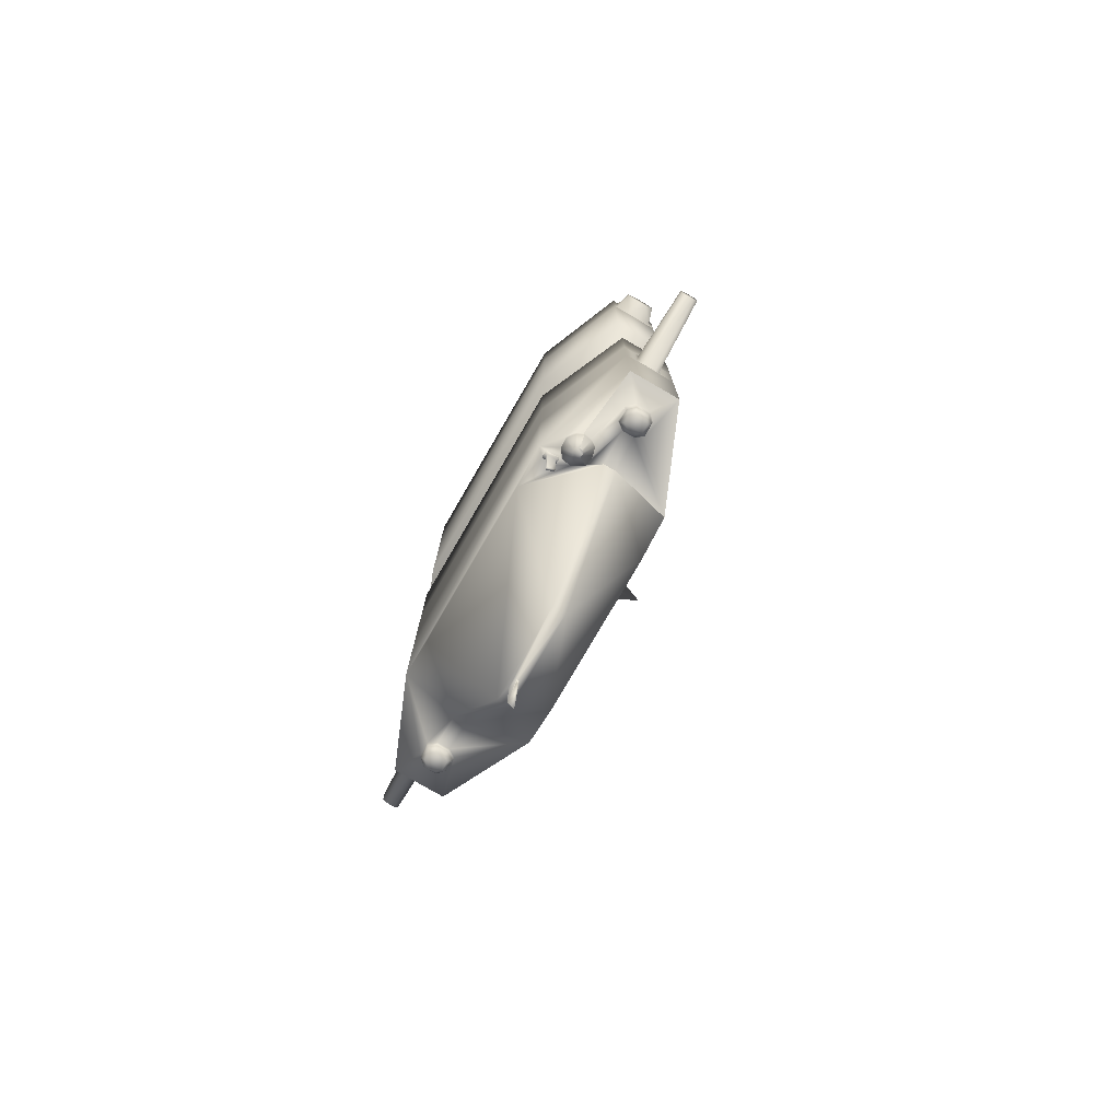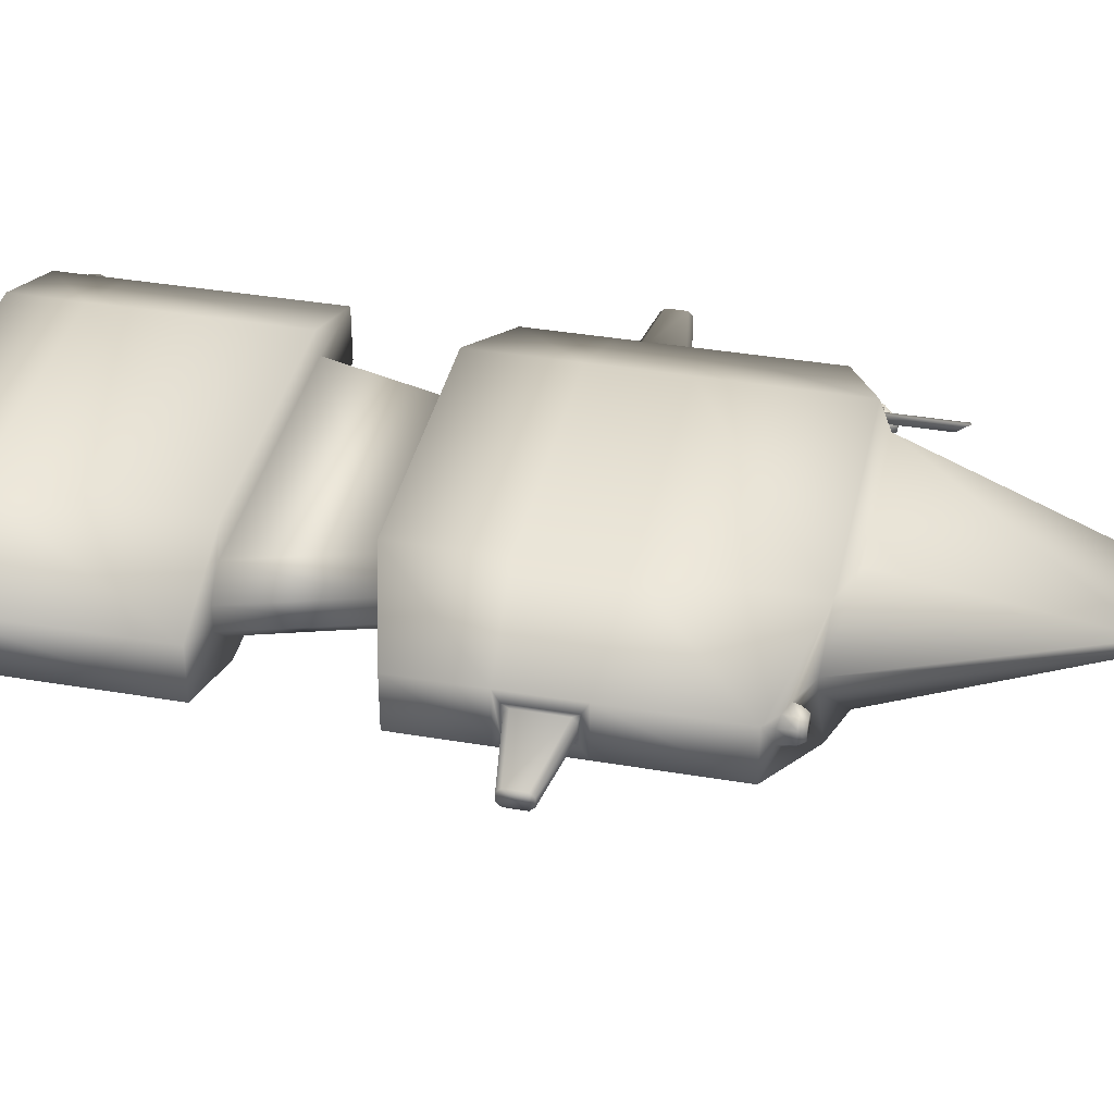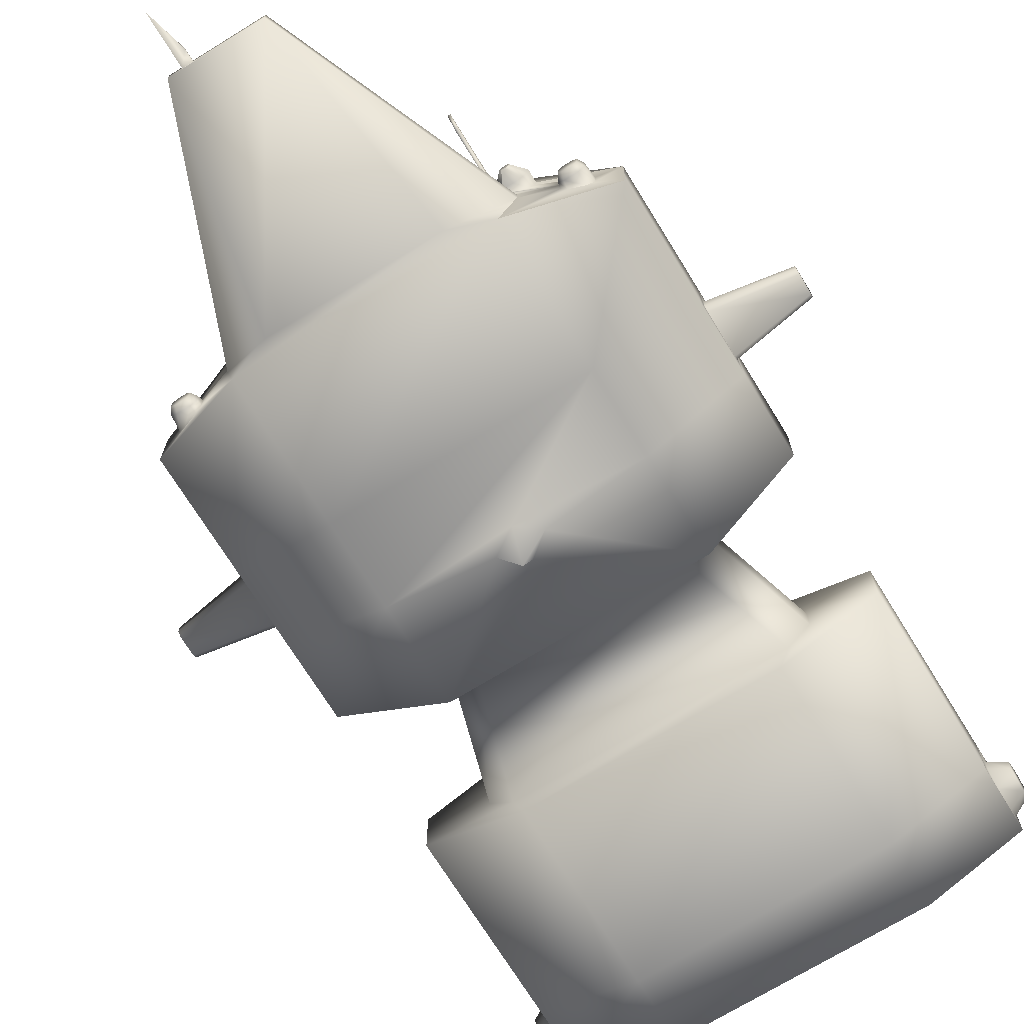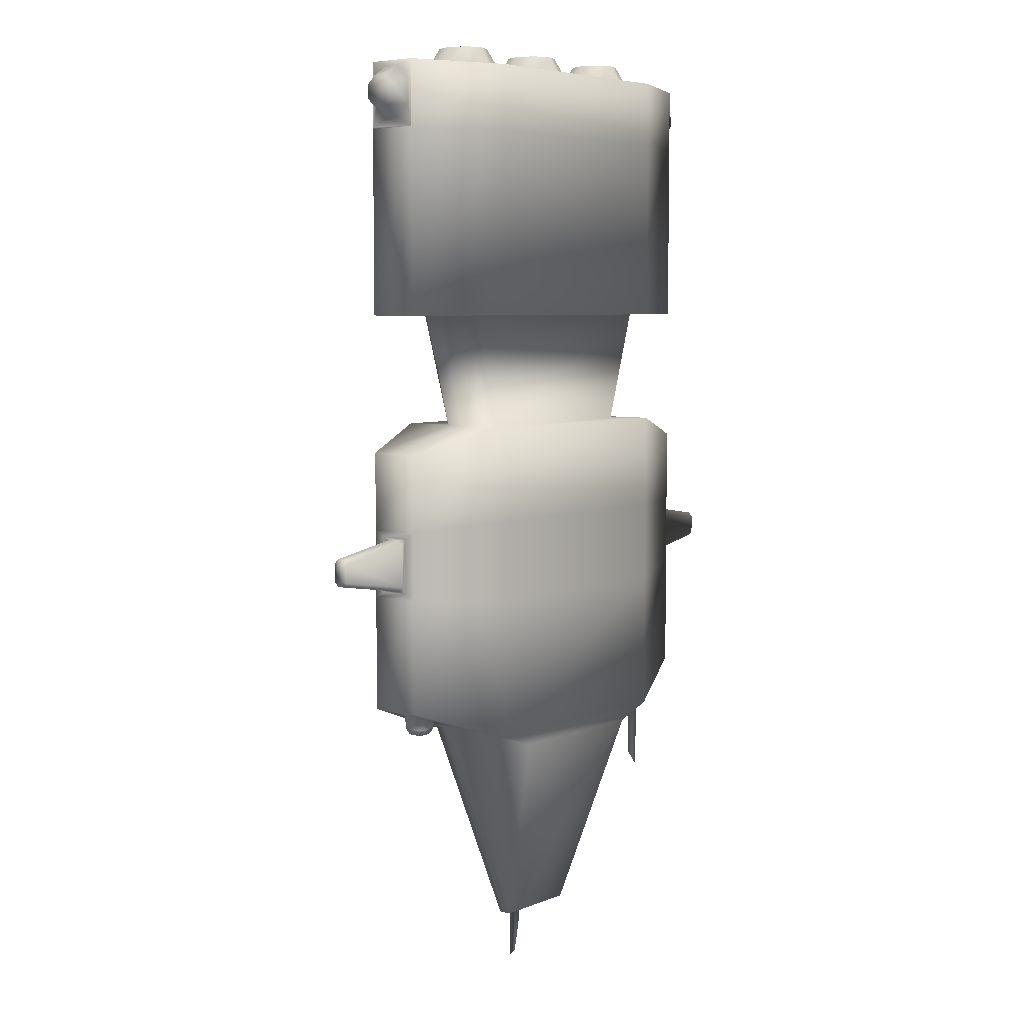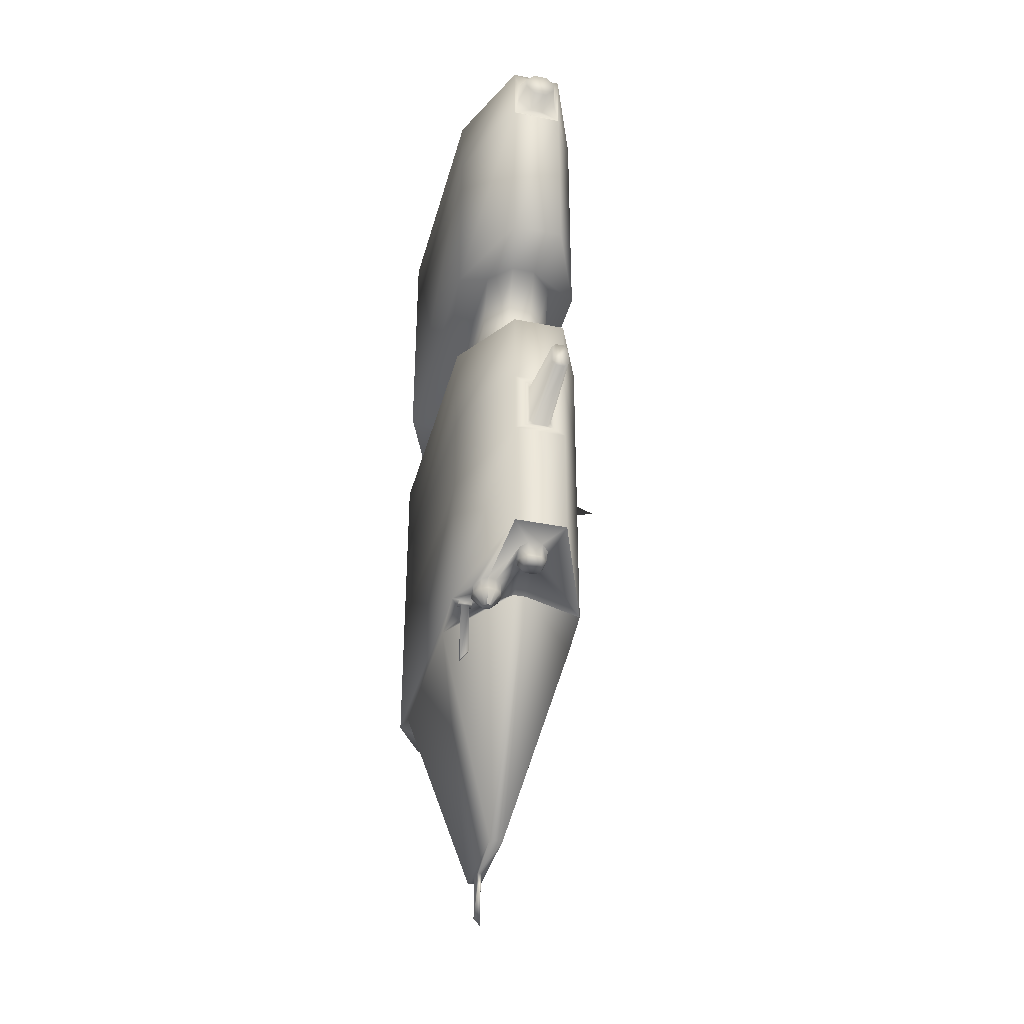
<metadata>
{"format":"obj","ext":"obj","renderer":"f3d","projection":"perspective","resolution":1024,"background":"white","views":[{"elev":-77.8,"azim":-120.1,"up":"+Z"},{"elev":37.9,"azim":102.2,"up":"+Y"},{"elev":-71.0,"azim":-148.4,"up":"+Y"},{"elev":5.9,"azim":129.8,"up":"+Z"},{"elev":-38.3,"azim":-104.4,"up":"+Z"}]}
</metadata>
<code>
o collision_mesh_Cube
v 1.671 -0.1275 -28.51
v 1.16 -0.02208 -28.51
v 1.16 -0.02208 -29.1
v 1.671 -0.1275 -31.21
v 7.182 -0.2944 -16.8
v 4.321 -3.384 -17.8
v 2.375 -0.2944 -28.51
v 4.321 3.467 -17.8
v 7.182 0.3768 -16.8
v 2.375 0.3768 -28.51
v -4.292 -3.384 -17.8
v -2.346 -0.2944 -28.51
v 6.44 -3.384 -17.06
v -8.962 0.3397 -16.48
v -9.23 0.7249 -16.48
v -9.336 0.531 -16.8
v -9.144 0.2551 -16.8
v 6.44 3.467 -17.06
v -6.431 3.466 -5.23
v -11.47 1.405 -5.577
v -11.47 1.405 -1.421
v -6.44 3.466 -0.1524
v 11.5 -1.323 -5.577
v 11.5 1.405 -5.577
v 11.5 1.405 -1.421
v 11.5 -1.323 -1.421
v -1.118 -3.384 -4.703
v -6.431 -3.384 -5.23
v 6.44 3.466 -5.23
v 6.44 3.466 -0.1524
v 6.44 -3.384 -5.23
v 6.44 -3.384 -0.1524
v -11.47 -1.323 -5.577
v -6.44 -3.384 -0.1524
v -11.47 -1.323 -1.421
v 11.5 1.405 5.882
v 11.5 -1.323 5.882
v 8.197 -0.587 5.897
v 8.197 0.6694 5.897
v -5.104 1.866 -0.1524
v 5.133 1.866 -0.1524
v -5.104 -1.784 -0.1524
v -6.354 -0.5963 -0.1524
v 6.383 0.6787 -0.1524
v -11.47 -1.323 5.882
v -11.47 1.405 5.882
v -8.168 0.6694 5.897
v -8.168 -0.587 5.897
v 6.383 -0.5963 -0.1524
v 6.44 -3.384 5.882
v 6.986 -1.784 5.899
v -6.44 -3.384 5.882
v -6.957 -1.784 5.899
v -6.44 3.466 15.63
v -11.47 1.405 15.63
v -11.47 1.405 19.1
v -6.44 3.466 19.1
v -12.37 0.8768 17.21
v -12.37 0.4099 16.69
v -12.37 -0.3276 16.69
v -12.37 -0.7945 17.21
v -12.37 -0.7945 17.73
v -12.37 -0.328 18.26
v -12.37 0.4104 18.26
v -12.37 0.8768 17.73
v -6.44 -3.384 15.63
v 6.44 -3.384 15.63
v 6.44 -3.384 19.1
v -6.44 -3.384 19.1
v 11.5 1.405 15.63
v 6.44 3.466 15.63
v 6.44 3.466 19.1
v 11.5 1.405 19.1
v 11.5 -1.323 15.63
v 11.5 -1.323 19.1
v -11.47 -1.323 15.63
v -11.47 -1.323 19.1
v -11.47 -1.3 15.68
v -11.47 -0.3368 16.14
v -11.47 0.4191 16.14
v -11.47 1.358 15.72
v 0 -1.937 19.1
v 1.343 -1.351 19.1
v 0.8938 -0.8849 20.18
v 0 -1.275 20.18
v -3.942 0.04118 19.1
v -4.494 1.448 19.1
v -4.932 0.9774 20.18
v -4.565 0.04118 20.18
v -6.354 0.6787 -0.1524
v -6.957 1.866 5.899
v 5.133 -1.784 -0.1524
v 6.986 1.866 5.899
v 6.44 3.466 5.882
v -6.44 3.466 5.882
v -6.425 3.467 -9.642
v -11.47 1.405 -9.199
v 11.5 -1.323 -15.3
v 11.5 1.405 -15.3
v 11.5 1.405 -9.199
v 11.5 -1.323 -9.199
v -11.47 -0.7177 -8.863
v -11.47 -0.2984 -8.753
v -11.47 0.3808 -8.753
v -11.47 0.7977 -8.861
v -11.47 -1.323 -9.199
v -6.425 -3.384 -9.642
v 6.44 -3.384 -9.642
v 6.44 3.467 -9.642
v -11.47 1.405 -15.3
v -11.47 -1.323 -15.3
v 11.5 -0.5209 -6.248
v 11.5 -0.5209 -8.528
v 15.54 -0.3998 -7.882
v 15.54 -0.3998 -6.894
v -15.52 -0.1773 -8.107
v -15.52 0.2597 -8.107
v 11.5 0.3808 -6.023
v 11.5 -0.2984 -6.023
v 15.54 -0.1773 -6.669
v 15.54 0.2597 -6.669
v -11.47 -0.7154 -5.914
v -11.47 -0.5209 -6.248
v -11.47 -0.5209 -8.528
v -15.52 -0.3998 -6.894
v -15.52 -0.3998 -7.881
v 11.5 0.6033 -8.528
v 11.5 0.6033 -6.248
v 15.54 0.4822 -6.894
v 15.54 0.4822 -7.882
v 11.5 -0.7154 -8.861
v 11.5 -0.7177 -5.913
v -11.47 0.6033 -6.248
v -11.47 0.6033 -8.528
v -15.52 0.4822 -7.881
v -15.52 0.4822 -6.894
v -11.47 -0.2984 -6.023
v -11.47 0.3808 -6.023
v -15.52 0.2597 -6.669
v -15.52 -0.1773 -6.669
v 15.54 -0.1773 -8.107
v 15.54 0.2597 -8.107
v 11.5 -0.2984 -8.753
v 11.5 0.3808 -8.753
v 11.5 0.8001 -8.863
v 11.5 0.7977 -5.914
v -11.47 0.8001 -5.913
v 8.991 0.3397 -16.48
v 9.259 0.7249 -16.48
v 9.365 0.531 -16.8
v 9.173 0.2551 -16.8
v 9.959 -0.7163 -15.84
v 10.34 -0.3341 -15.7
v 9.959 0.7987 -15.84
v 9.219 0.7987 -16.1
v 10.34 0.4165 -15.7
v 8.922 0.372 -16.2
v 8.922 -0.2896 -16.2
v 9.219 -0.7163 -16.1
v 9.927 -0.6425 -16.48
v 9.259 -0.6425 -16.48
v 9.365 -0.4486 -16.8
v 9.844 -0.4486 -16.8
v 9.927 0.7249 -16.48
v 10.27 0.3799 -16.48
v 10.09 0.2839 -16.8
v 9.844 0.531 -16.8
v 10.09 -0.2015 -16.8
v 9.173 -0.1727 -16.8
v 8.991 -0.2573 -16.48
v 10.27 -0.2975 -16.48
v -8.893 -0.2896 -16.2
v -9.19 -0.7163 -16.1
v -6.412 -3.384 -17.06
v -7.153 -0.2944 -16.8
v -9.899 -0.6425 -16.48
v -9.23 -0.6425 -16.48
v -9.336 -0.4486 -16.8
v -9.815 -0.4486 -16.8
v -9.899 0.7249 -16.48
v -10.24 0.3799 -16.48
v -10.06 0.2839 -16.8
v -9.815 0.531 -16.8
v -10.06 -0.2015 -16.8
v -9.144 -0.1727 -16.8
v -8.962 -0.2573 -16.48
v -10.24 -0.2975 -16.48
v -8.893 0.372 -16.2
v -9.19 0.7987 -16.1
v -9.931 -0.7163 -15.84
v -6.691 1.11 -16.96
v -4.292 3.467 -17.8
v -7.153 0.3768 -16.8
v -2.346 0.3768 -28.51
v -10.31 -0.3341 -15.7
v -6.343 1.74 -17.09
v -6.412 3.467 -17.06
v -7.39 2.569 -16.72
v -7.686 1.182 -16.62
v -7.876 1.496 -16.55
v -6.822 2.542 -16.92
v -7.217 1.039 -16.78
v -7.958 1.913 -16.52
v -7.798 2.25 -16.58
v -10.31 0.4165 -15.7
v -9.931 0.7987 -15.84
v -7.876 1.496 -17.17
v -7.958 1.913 -17.17
v -7.39 2.569 -17.17
v -7.798 2.25 -17.17
v -7.686 1.182 -17.17
v -6.429 2.199 -17.06
v -6.429 2.199 -17.17
v -6.822 2.542 -17.17
v -6.343 1.74 -17.17
v -6.691 1.11 -17.17
v -7.217 1.039 -17.17
v -7.37 1.711 -17.8
v -7.395 1.837 -17.8
v -7.223 2.035 -17.8
v -7.346 1.939 -17.8
v -7.313 1.616 -17.8
v -6.932 1.923 -17.8
v -7.051 2.027 -17.8
v -6.906 1.784 -17.8
v -7.011 1.594 -17.8
v -7.171 1.572 -17.8
v -6.022 3.104 -17.2
v -6.406 3.104 -17.06
v -6.022 2.376 -17.2
v -6.406 2.376 -17.06
v -6.406 3.104 -17.26
v -6.406 2.376 -17.26
v -6.283 2.514 -17.26
v -6.283 2.965 -17.26
v -6.283 2.965 -20.72
v -6.283 2.514 -20.11
v -6.022 2.376 -17.26
v -6.022 3.104 -17.26
v -6.145 2.965 -17.26
v -6.145 2.514 -17.26
v -6.145 2.965 -20.72
v -6.145 2.514 -20.11
v 1.16 0.1045 -28.51
v 1.671 0.2099 -28.51
v 1.16 0.1045 -29.1
v 1.671 0.2099 -30.84
v -11.47 -1.064 16.88
v -11.47 -1.064 18.09
v 11.5 1.146 16.84
v 11.5 1.146 18.13
v 12.4 0.8768 17.82
v 12.4 0.8768 17.12
v 11.5 0.4129 18.84
v 11.5 -0.3306 18.84
v 12.4 -0.328 18.26
v 12.4 0.4104 18.26
v 11.5 -0.3322 16.14
v 11.5 0.4146 16.14
v 12.4 0.4099 16.69
v 12.4 -0.3276 16.69
v 11.5 1.383 15.68
v 11.5 -1.275 15.72
v 12.4 -0.7945 17.1
v 12.4 -0.7945 17.84
v -11.47 1.146 18.11
v -11.47 1.146 16.86
v 11.5 -1.064 18.11
v 11.5 -1.064 16.86
v -11.47 -0.3169 18.84
v -11.47 0.3993 18.84
v -7.083 -1.366 19.1
v -7.678 0.04118 19.1
v -7.073 1.427 19.1
v -4.503 -1.344 19.1
v -5.81 -1.859 19.1
v -5.81 1.941 19.1
v 7.182 -1.323 19.1
v 5.822 -1.875 19.1
v 4.605 -1.448 19.1
v 7.039 1.535 19.1
v 7.683 0.04118 19.1
v 4.462 1.401 19.1
v 5.822 1.958 19.1
v 1.343 1.433 19.1
v 1.909 0.04118 19.1
v 1.27 0.04118 20.18
v 3.961 0.04118 19.1
v 6.727 -0.8666 20.18
v 5.822 -1.234 20.18
v 0.8938 0.9673 20.18
v 7.06 0.04118 20.18
v -1.343 -1.351 19.1
v -0.8938 -0.8849 20.18
v -4.938 -0.8807 20.18
v 6.632 1.035 20.18
v -1.343 1.433 19.1
v 0 2.019 19.1
v -1.909 0.04118 19.1
v -5.808 -1.223 20.18
v -7.051 0.04118 20.18
v -6.648 0.963 20.18
v -0.8938 0.9673 20.18
v 0 1.357 20.18
v -5.808 0.04118 20.18
v 5.822 0.04118 20.18
v 5.822 1.316 20.18
v -6.655 -0.895 20.18
v -5.808 1.305 20.18
v 5.012 -0.9495 20.18
v 4.583 0.04118 20.18
v 4.917 0.946 20.18
v 0 0.04118 20.18
v -1.27 0.04118 20.18
v -0.01205 -3.384 -5.572
v -0.01205 -3.384 -3.841
v -0.01205 -6.229 -4.709
v 1.284 -3.384 -4.716
f 1 2 3 4
f 5 6 7
f 8 9 10
f 9 5 7 10
f 6 11 12 7
f 13 6 5
f 14 15 16 17
f 8 18 9
f 19 20 21 22
f 23 24 25 26
f 315 27 28
f 24 29 30 25
f 31 23 26 32
f 33 28 34 35
f 20 33 35 21
f 29 19 22 30
f 36 37 38 39
f 30 22 40 41
f 35 34 42 43
f 25 30 41 44
f 45 46 47 48
f 26 25 44 49
f 37 50 51 38
f 50 52 53 51
f 54 55 56 57
f 58 59 60 61 62 63 64 65
f 66 67 68 69
f 70 71 72 73
f 67 74 75 68
f 76 66 69 77
f 78 79 80 81 55 76
f 71 54 57 72
f 82 83 84 85
f 86 87 88 89
f 40 90 47 91
f 49 44 39 38
f 42 92 51 53
f 44 41 93 39
f 92 49 38 51
f 43 42 53 48
f 90 43 48 47
f 41 40 91 93
f 94 36 39 93
f 22 21 90 40
f 52 45 48 53
f 34 27 316
f 95 94 93 91
f 32 26 49 92
f 21 35 43 90
f 46 95 91 47
f 96 97 20 19
f 98 99 100 101
f 102 103 104 105 97 106
f 107 108 31 315 28
f 99 18 109 100
f 100 109 29 24
f 13 98 101 108
f 108 101 23 31
f 106 107 28 33
f 110 111 106 97
f 112 113 114 115
f 109 96 19 29
f 104 103 116 117
f 118 119 120 121
f 122 123 124 102 106 33
f 124 123 125 126
f 127 128 129 130
f 131 113 112 132 23 101
f 133 134 135 136
f 137 138 139 140
f 114 141 142 130 129 121 120 115
f 143 144 142 141
f 145 144 143 131 101 100
f 135 117 116 126 125 140 139 136
f 146 128 127 145 100 24
f 132 119 118 146 24 23
f 147 138 137 122 33 20
f 104 134 105
f 133 138 147
f 112 119 132
f 143 113 131
f 127 144 145
f 118 128 146
f 137 123 122
f 124 103 102
f 125 123 137 140
f 133 136 139 138
f 135 134 104 117
f 124 126 116 103
f 129 128 118 121
f 112 115 120 119
f 114 113 143 141
f 127 130 142 144
f 105 134 133 147 20 97
f 148 149 150 151
f 152 153 98
f 154 155 18 99
f 153 156 99 98
f 157 158 5 9
f 158 159 13 5
f 155 157 9 18
f 160 161 162 163
f 164 165 166 167
f 167 166 168 163
f 150 167 163 162
f 151 150 162 169
f 161 170 169 162
f 170 148 151 169
f 165 171 168 166
f 149 164 167 150
f 171 160 163 168
f 157 155 149 148
f 152 159 161 160
f 154 156 165 164
f 159 158 170 161
f 158 157 148 170
f 156 153 171 165
f 155 154 164 149
f 153 152 160 171
f 172 173 174 175
f 176 177 178 179
f 180 181 182 183
f 183 182 184 179
f 16 183 179 178
f 17 16 178 185
f 177 186 185 178
f 186 14 17 185
f 181 187 184 182
f 15 180 183 16
f 187 176 179 184
f 188 189 15 14
f 190 173 177 176
f 173 172 186 177
f 172 188 14 186
f 191 192 193
f 193 192 194
f 195 190 176 187
f 13 174 11 6
f 173 190 195 111 174
f 192 191 196
f 11 174 175
f 197 110 97 96
f 174 13 108 107
f 111 174 107 106
f 18 197 96 109
f 197 18 8 192
f 188 172 175 193
f 197 198 110
f 11 175 12
f 175 193 194 12
f 192 8 10 194
f 199 200 189 188
f 159 152 98 13
f 201 198 197
f 191 202 188 193
f 202 199 188
f 203 110 204
f 205 206 200 203 110
f 156 154 99
f 203 200 207 208
f 206 205 181 180
f 205 195 187 181
f 189 206 180 15
f 195 205 110 111
f 200 206 189
f 110 198 204
f 204 198 209 210
f 200 199 211 207
f 201 212 213 214
f 203 204 210 208
f 212 196 215 213
f 202 191 216 217
f 199 202 217 211
f 196 191 216 215
f 198 201 214 209
f 208 207 218 219
f 210 209 220 221
f 207 211 222 218
f 214 213 223 224
f 208 210 221 219
f 213 215 225 223
f 217 216 226 227
f 211 217 227 222
f 209 214 224 220
f 215 216 226 225
f 222 218 227
f 226 227 225
f 224 227 221
f 220 224 221
f 218 219 221
f 218 221 227
f 224 223 225
f 227 224 225
f 228 229 197 192
f 230 228 192
f 231 230 196 212
f 231 229 232 233
f 229 231 201 197
f 231 212 201
f 196 230 192
f 234 235 236 237
f 230 231 233 238
f 228 230 238 239
f 229 228 239 232
f 240 235 232 239
f 241 240 239 238
f 234 241 238 233
f 235 234 233 232
f 237 236 242 243
f 241 234 237 243
f 240 241 243 242
f 235 240 242 236
f 244 2 12 194
f 1 245 10 7
f 245 244 194 10
f 2 1 7 12
f 246 247 4 3
f 244 245 247 246
f 245 1 4 247
f 2 244 246 3
f 95 46 55 54
f 37 36 70 74
f 52 50 67 66
f 36 94 71 70
f 50 37 74 67
f 45 52 66 76
f 46 45 76 55
f 94 95 54 71
f 248 249 62 61
f 250 251 252 253
f 254 255 256 257
f 80 79 60 59
f 258 259 260 261
f 262 259 258 263 74 70
f 264 261 260 253 252 257 256 265
f 266 267 58 65
f 268 269 264 265
f 80 267 81
f 250 259 262
f 258 269 263
f 248 79 78
f 58 267 80 59
f 248 61 60 79
f 264 269 258 261
f 250 253 260 259
f 270 63 62 249
f 256 255 268 265
f 254 257 252 251
f 64 271 266 65
f 270 271 64 63
f 56 77 272 273 274
f 77 69 275 276 272
f 57 56 274 277 87
f 68 75 278 279 280
f 75 73 281 282 278
f 73 72 283 284 281
f 83 68 280
f 72 285 283
f 83 286 287 84
f 285 286 83 280 288 283
f 279 278 289 290
f 286 285 291 287
f 278 282 292 289
f 293 82 85 294
f 275 86 89 295
f 282 281 296 292
f 75 255 254 73
f 56 271 270 77
f 263 269 268 75 74
f 81 267 266 56 55
f 73 251 250 262 70
f 77 249 248 78 76
f 270 249 77
f 266 271 56
f 254 251 73
f 268 255 75
f 297 57 87
f 72 57 297 298 285
f 69 68 83 82 293
f 293 299 297 87 86 275
f 69 293 275
f 276 275 295 300
f 274 273 301 302
f 298 297 303 304
f 305 300 295 89
f 306 292 296 307
f 301 308 300 305
f 302 301 305 309
f 309 305 89 88
f 290 289 292 306
f 310 290 306 311
f 311 306 307 312
f 313 314 294 85
f 287 313 85 84
f 291 304 313 287
f 304 303 314 313
f 283 288 311 312
f 277 274 302 309
f 87 277 309 88
f 297 299 314 303
f 281 284 307 296
f 284 283 312 307
f 285 298 304 291
f 288 280 310 311
f 299 293 294 314
f 273 272 308 301
f 280 279 290 310
f 272 276 300 308
f 34 316 32
f 42 34 32 92
f 318 315 31
f 31 32 318
f 34 28 27
f 316 318 32
f 316 27 317
f 317 315 318
f 27 315 317
f 316 317 318

</code>
